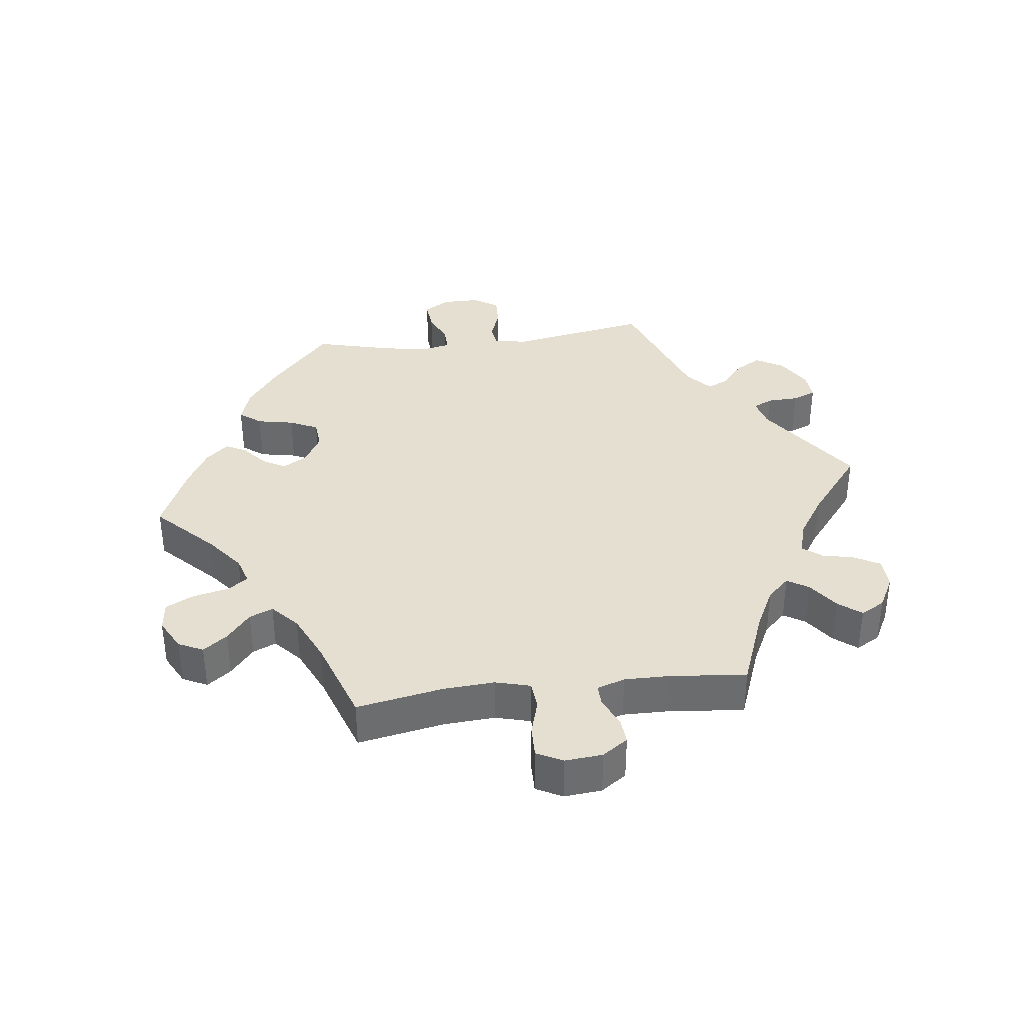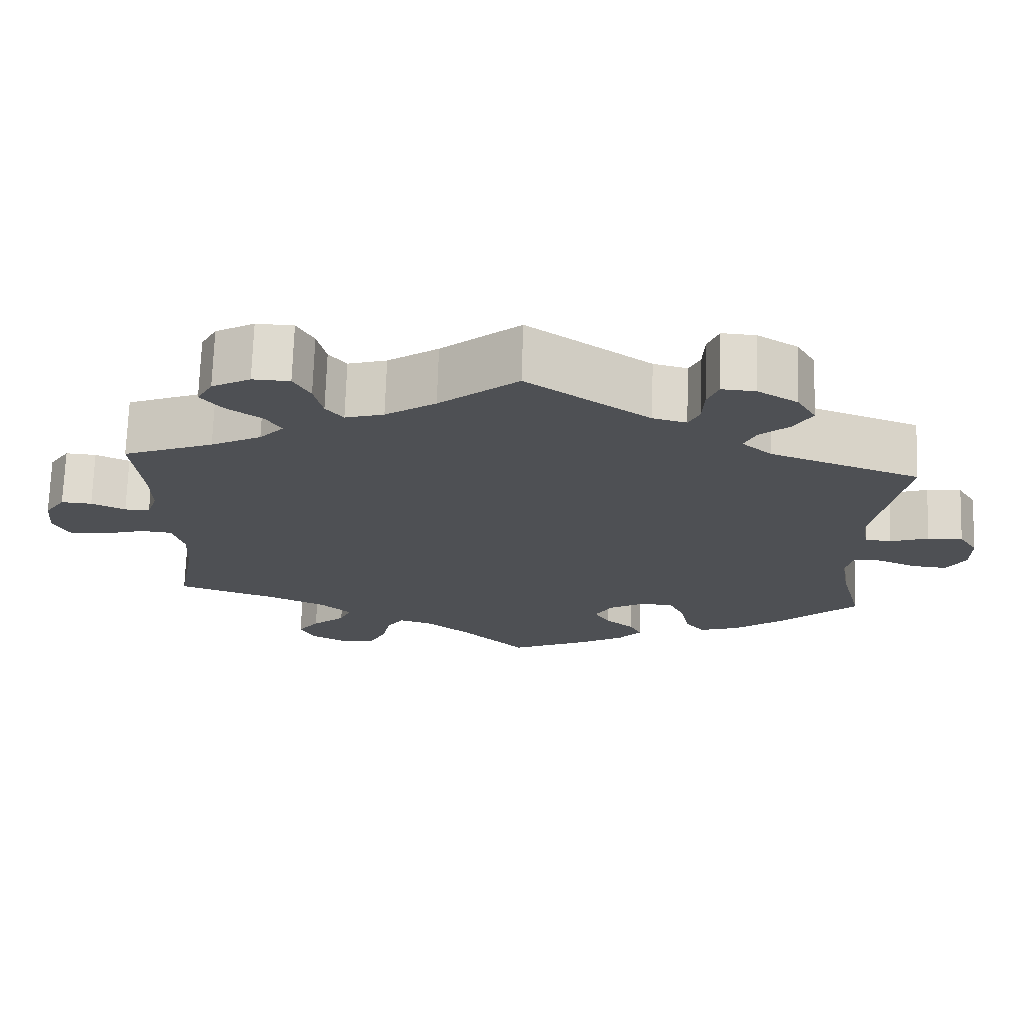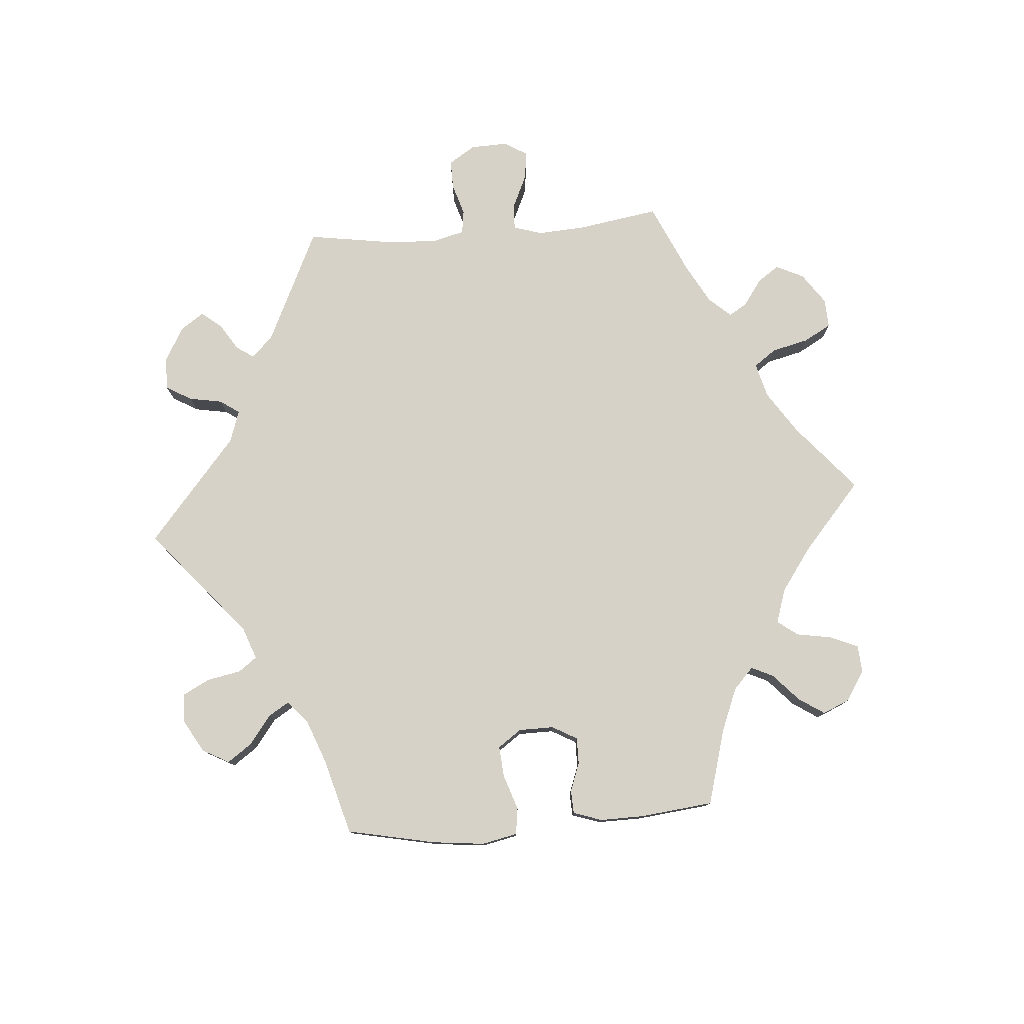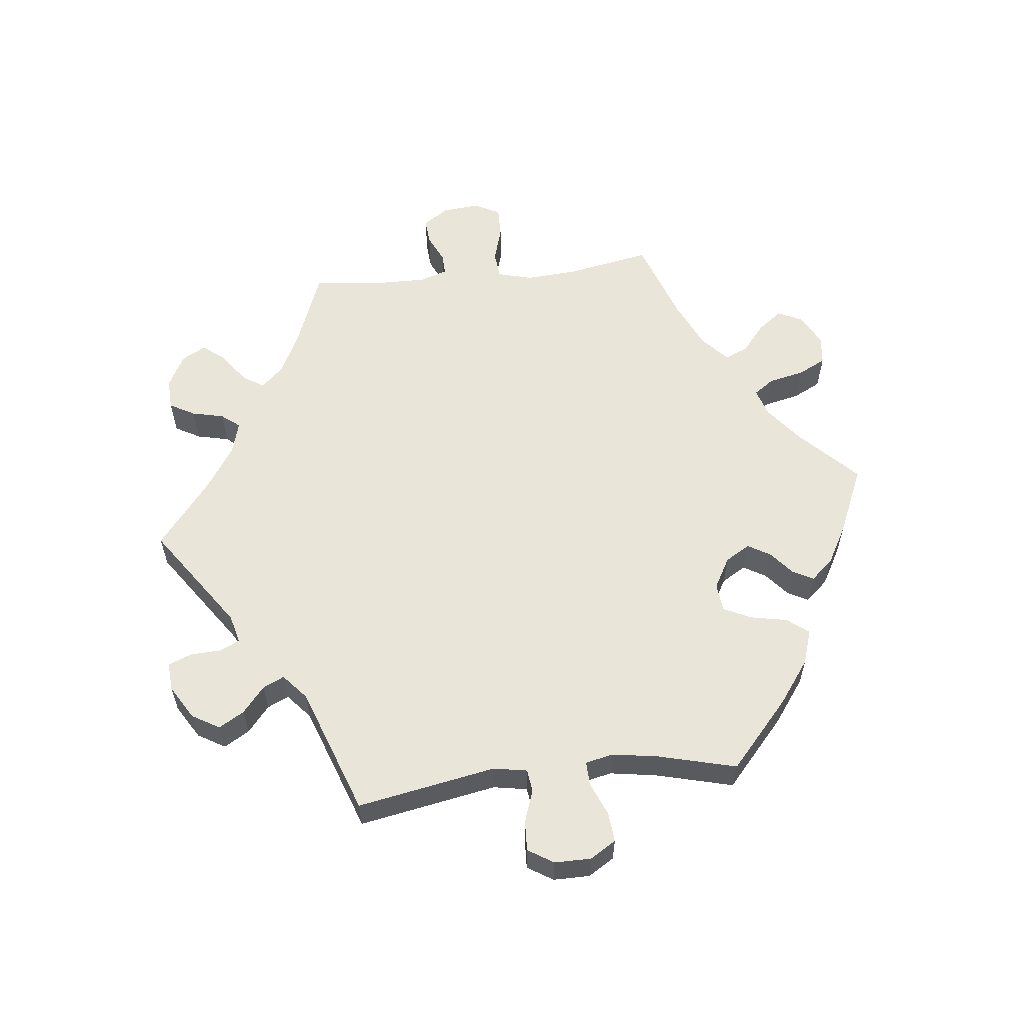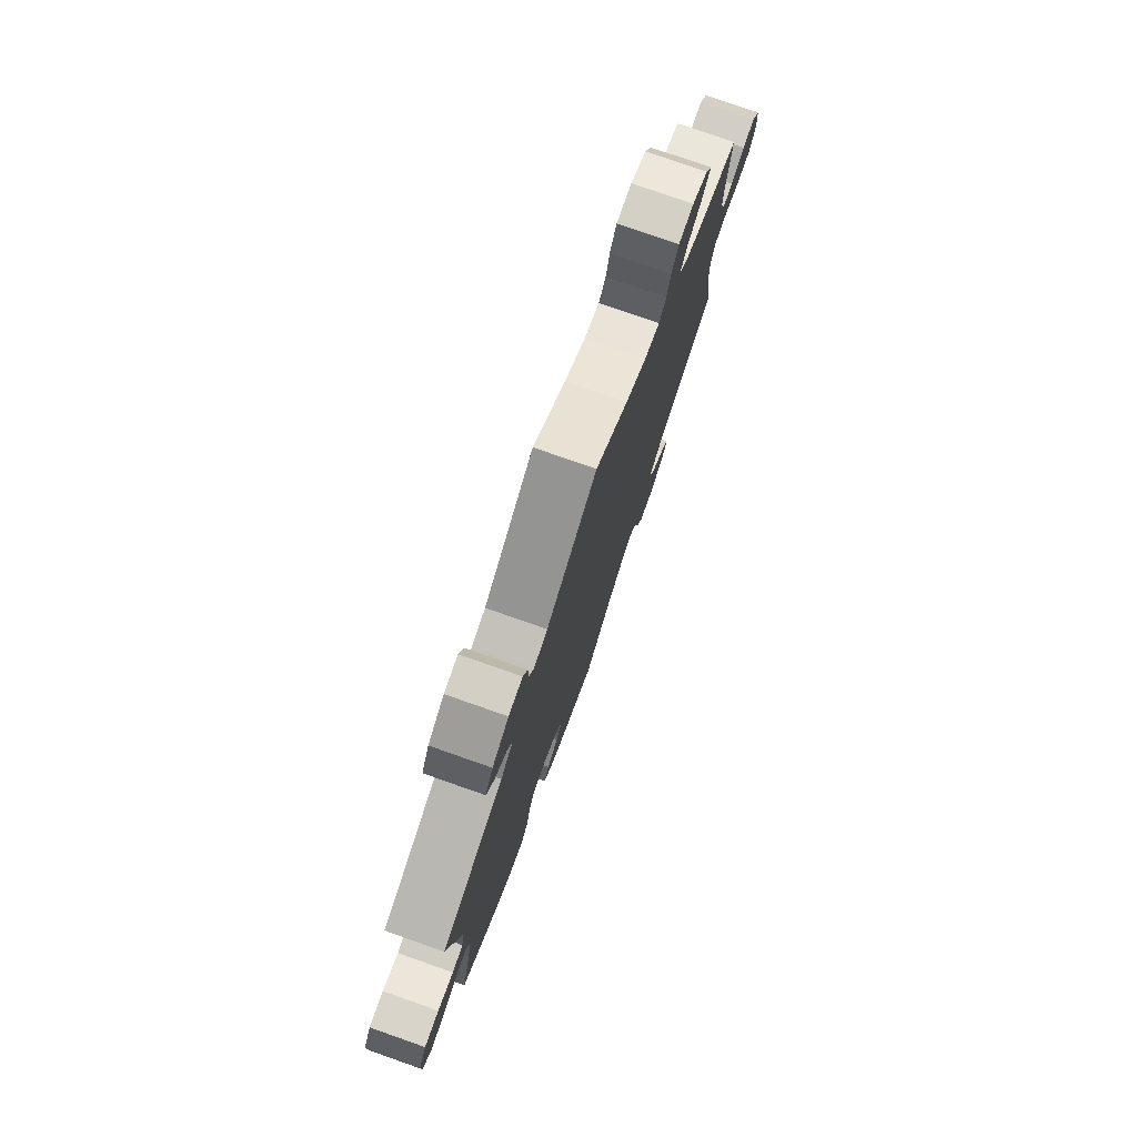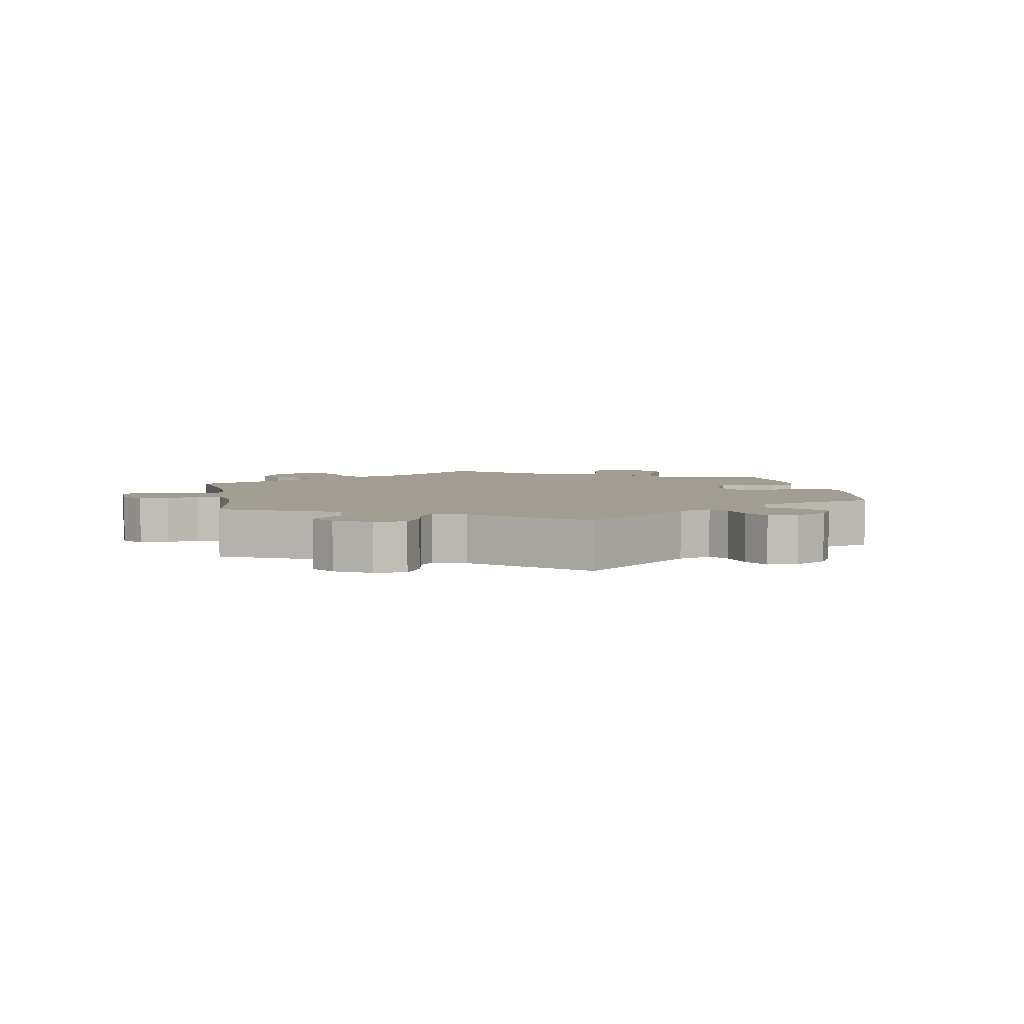
<metadata>
{"format":"obj","ext":"obj","renderer":"f3d","projection":"perspective","resolution":1024,"background":"white","views":[{"elev":36.6,"azim":-97.1,"up":"+Y"},{"elev":71.4,"azim":1.8,"up":"+Z"},{"elev":78.4,"azim":145.5,"up":"+Y"},{"elev":58.4,"azim":83.6,"up":"+Y"},{"elev":77.5,"azim":109.3,"up":"+Z"},{"elev":4.6,"azim":49.5,"up":"+Y"}]}
</metadata>
<code>
v 0.463 0.07 0.082
v 0.472 0.07 0.031
v 0.506 0.07 0.027
v 0.555 0.07 0.044
v 0.6 0.07 0.046
v 0.624 0.07 0.008
v 0.624 0.07 -0.047
v 0.6 0.07 -0.086
v 0.555 0.07 -0.082
v 0.505 0.07 -0.061
v 0.469 0.07 -0.06
v 0.46 0.07 -0.102
v 0.471 0.07 -0.171
v 0.501 0.07 -0.288
v 0.4 0.07 -0.378
v 0.336 0.07 -0.425
v 0.284 0.07 -0.442
v 0.259 0.07 -0.41
v 0.248 0.07 -0.355
v 0.228 0.07 -0.313
v 0.185 0.07 -0.309
v 0.139 0.07 -0.335
v 0.117 0.07 -0.372
v 0.137 0.07 -0.406
v 0.173 0.07 -0.436
v 0.189 0.07 -0.467
v 0.159 0.07 -0.501
v 0.102 0.07 -0.533
v 0 0.07 -0.578
v -0.085 0.07 -0.495
v -0.14 0.07 -0.452
v -0.182 0.07 -0.439
v -0.203 0.07 -0.469
v -0.215 0.07 -0.523
v -0.236 0.07 -0.565
v -0.28 0.07 -0.57
v -0.327 0.07 -0.545
v -0.345 0.07 -0.508
v -0.318 0.07 -0.472
v -0.276 0.07 -0.437
v -0.261 0.07 -0.402
v -0.301 0.07 -0.366
v -0.373 0.07 -0.333
v -0.501 0.07 -0.289
v -0.477 0.07 -0.16
v -0.472 0.07 -0.083
v -0.486 0.07 -0.031
v -0.527 0.07 -0.027
v -0.581 0.07 -0.043
v -0.628 0.07 -0.044
v -0.648 0.07 -0.005
v -0.643 0.07 0.051
v -0.617 0.07 0.089
v -0.578 0.07 0.086
v -0.535 0.07 0.066
v -0.503 0.07 0.065
v -0.489 0.07 0.107
v -0.49 0.07 0.174
v -0.501 0.07 0.289
v -0.386 0.07 0.333
v -0.322 0.07 0.365
v -0.291 0.07 0.398
v -0.311 0.07 0.43
v -0.356 0.07 0.462
v -0.383 0.07 0.496
v -0.363 0.07 0.532
v -0.314 0.07 0.558
v -0.267 0.07 0.556
v -0.246 0.07 0.518
v -0.235 0.07 0.47
v -0.213 0.07 0.442
v -0.164 0.07 0.456
v -0.1 0.07 0.498
v 0 0.07 0.578
v 0.156 0.07 0.47
v 0.199 0.07 0.459
v 0.213 0.07 0.488
v 0.215 0.07 0.535
v 0.229 0.07 0.57
v 0.272 0.07 0.567
v 0.323 0.07 0.536
v 0.347 0.07 0.495
v 0.325 0.07 0.457
v 0.286 0.07 0.424
v 0.271 0.07 0.392
v 0.309 0.07 0.359
v 0.501 0.07 0.29
v 0.463 0 0.082
v 0.472 0 0.031
v 0.506 0 0.027
v 0.555 0 0.044
v 0.6 0 0.046
v 0.624 0 0.008
v 0.624 0 -0.047
v 0.6 0 -0.086
v 0.555 0 -0.082
v 0.505 0 -0.061
v 0.469 0 -0.06
v 0.46 0 -0.102
v 0.471 0 -0.171
v 0.501 0 -0.288
v 0.4 0 -0.378
v 0.336 0 -0.425
v 0.284 0 -0.442
v 0.259 0 -0.41
v 0.248 0 -0.355
v 0.228 0 -0.313
v 0.185 0 -0.309
v 0.139 0 -0.335
v 0.117 0 -0.372
v 0.137 0 -0.406
v 0.173 0 -0.436
v 0.189 0 -0.467
v 0.159 0 -0.501
v 0.102 0 -0.533
v 0 0 -0.578
v -0.085 0 -0.495
v -0.14 0 -0.452
v -0.182 0 -0.439
v -0.203 0 -0.469
v -0.215 0 -0.523
v -0.236 0 -0.565
v -0.28 0 -0.57
v -0.327 0 -0.545
v -0.345 0 -0.508
v -0.318 0 -0.472
v -0.276 0 -0.437
v -0.261 0 -0.402
v -0.301 0 -0.366
v -0.373 0 -0.333
v -0.501 0 -0.289
v -0.477 0 -0.16
v -0.472 0 -0.083
v -0.486 0 -0.031
v -0.527 0 -0.027
v -0.581 0 -0.043
v -0.628 0 -0.044
v -0.648 0 -0.005
v -0.643 0 0.051
v -0.617 0 0.089
v -0.578 0 0.086
v -0.535 0 0.066
v -0.503 0 0.065
v -0.489 0 0.107
v -0.49 0 0.174
v -0.501 0 0.289
v -0.386 0 0.333
v -0.322 0 0.365
v -0.291 0 0.398
v -0.311 0 0.43
v -0.356 0 0.462
v -0.383 0 0.496
v -0.363 0 0.532
v -0.314 0 0.558
v -0.267 0 0.556
v -0.246 0 0.518
v -0.235 0 0.47
v -0.213 0 0.442
v -0.164 0 0.456
v -0.1 0 0.498
v 0 0 0.578
v 0.156 0 0.47
v 0.199 0 0.459
v 0.213 0 0.488
v 0.215 0 0.535
v 0.229 0 0.57
v 0.272 0 0.567
v 0.323 0 0.536
v 0.347 0 0.495
v 0.325 0 0.457
v 0.286 0 0.424
v 0.271 0 0.392
v 0.309 0 0.359
v 0.501 0 0.29
f 86 87 1
f 85 86 1 2
f 81 82 83 84
f 81 84 85
f 80 81 85
f 77 78 79 80
f 76 77 80 85
f 75 76 85 2
f 73 74 75 2
f 67 68 69 70
f 67 70 71
f 66 67 71
f 63 64 65 66
f 62 63 66 71
f 61 62 71 72
f 58 59 60
f 57 58 60 61
f 56 57 61 72
f 52 53 54 55
f 52 55 56
f 51 52 56
f 48 49 50 51
f 47 48 51 56
f 46 47 56 72
f 43 44 45
f 42 43 45 46
f 41 42 46 72
f 37 38 39 40
f 35 36 37 40
f 33 34 35 40
f 32 33 40 41
f 31 32 41 72
f 27 28 29 30
f 24 25 26 27
f 23 24 27 30
f 22 23 30 31
f 16 17 18 19
f 16 19 20
f 13 14 15 16
f 12 13 16 20
f 11 12 20 21
f 7 8 9 10
f 7 10 11
f 6 7 11
f 3 4 5 6
f 2 3 6 11
f 22 31 72 73
f 21 22 73
f 2 11 21 73
f 88 174 173
f 89 88 173 172
f 171 170 169 168
f 172 171 168
f 172 168 167
f 167 166 165 164
f 172 167 164 163
f 89 172 163 162
f 89 162 161 160
f 157 156 155 154
f 158 157 154
f 158 154 153
f 153 152 151 150
f 158 153 150 149
f 159 158 149 148
f 147 146 145
f 148 147 145 144
f 159 148 144 143
f 142 141 140 139
f 143 142 139
f 143 139 138
f 138 137 136 135
f 143 138 135 134
f 159 143 134 133
f 132 131 130
f 133 132 130 129
f 159 133 129 128
f 127 126 125 124
f 127 124 123 122
f 127 122 121 120
f 128 127 120 119
f 159 128 119 118
f 117 116 115 114
f 114 113 112 111
f 117 114 111 110
f 118 117 110 109
f 106 105 104 103
f 107 106 103
f 103 102 101 100
f 107 103 100 99
f 108 107 99 98
f 97 96 95 94
f 98 97 94
f 98 94 93
f 93 92 91 90
f 98 93 90 89
f 160 159 118 109
f 160 109 108
f 160 108 98 89
f 1 88 89 2
f 2 89 90 3
f 3 90 91 4
f 4 91 92 5
f 5 92 93 6
f 6 93 94 7
f 7 94 95 8
f 8 95 96 9
f 9 96 97 10
f 10 97 98 11
f 11 98 99 12
f 12 99 100 13
f 13 100 101 14
f 14 101 102 15
f 15 102 103 16
f 16 103 104 17
f 17 104 105 18
f 18 105 106 19
f 19 106 107 20
f 20 107 108 21
f 21 108 109 22
f 22 109 110 23
f 23 110 111 24
f 24 111 112 25
f 25 112 113 26
f 26 113 114 27
f 27 114 115 28
f 28 115 116 29
f 29 116 117 30
f 30 117 118 31
f 31 118 119 32
f 32 119 120 33
f 33 120 121 34
f 34 121 122 35
f 35 122 123 36
f 36 123 124 37
f 37 124 125 38
f 38 125 126 39
f 39 126 127 40
f 40 127 128 41
f 41 128 129 42
f 42 129 130 43
f 43 130 131 44
f 44 131 132 45
f 45 132 133 46
f 46 133 134 47
f 47 134 135 48
f 48 135 136 49
f 49 136 137 50
f 50 137 138 51
f 51 138 139 52
f 52 139 140 53
f 53 140 141 54
f 54 141 142 55
f 55 142 143 56
f 56 143 144 57
f 57 144 145 58
f 58 145 146 59
f 59 146 147 60
f 60 147 148 61
f 61 148 149 62
f 62 149 150 63
f 63 150 151 64
f 64 151 152 65
f 65 152 153 66
f 66 153 154 67
f 67 154 155 68
f 68 155 156 69
f 69 156 157 70
f 70 157 158 71
f 71 158 159 72
f 72 159 160 73
f 73 160 161 74
f 74 161 162 75
f 75 162 163 76
f 76 163 164 77
f 77 164 165 78
f 78 165 166 79
f 79 166 167 80
f 80 167 168 81
f 81 168 169 82
f 82 169 170 83
f 83 170 171 84
f 84 171 172 85
f 85 172 173 86
f 86 173 174 87
f 87 174 88 1

</code>
